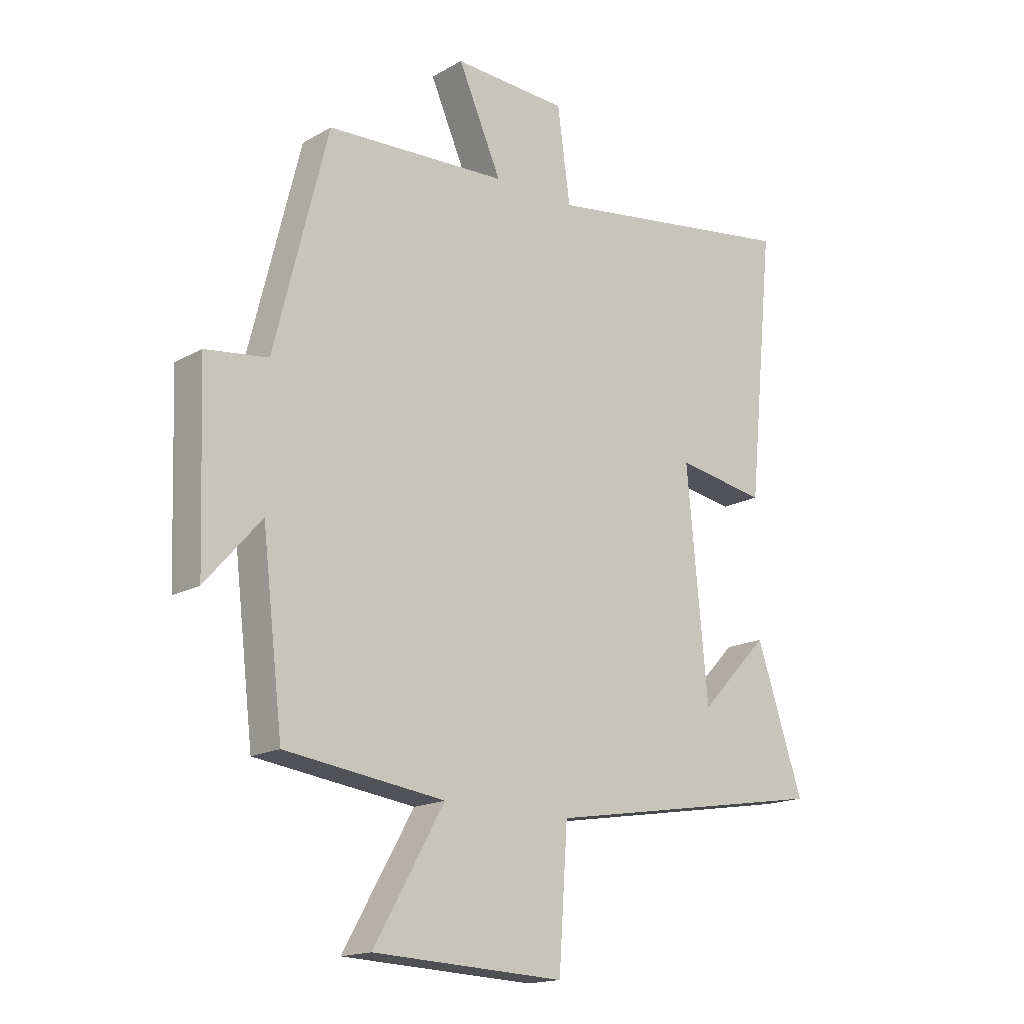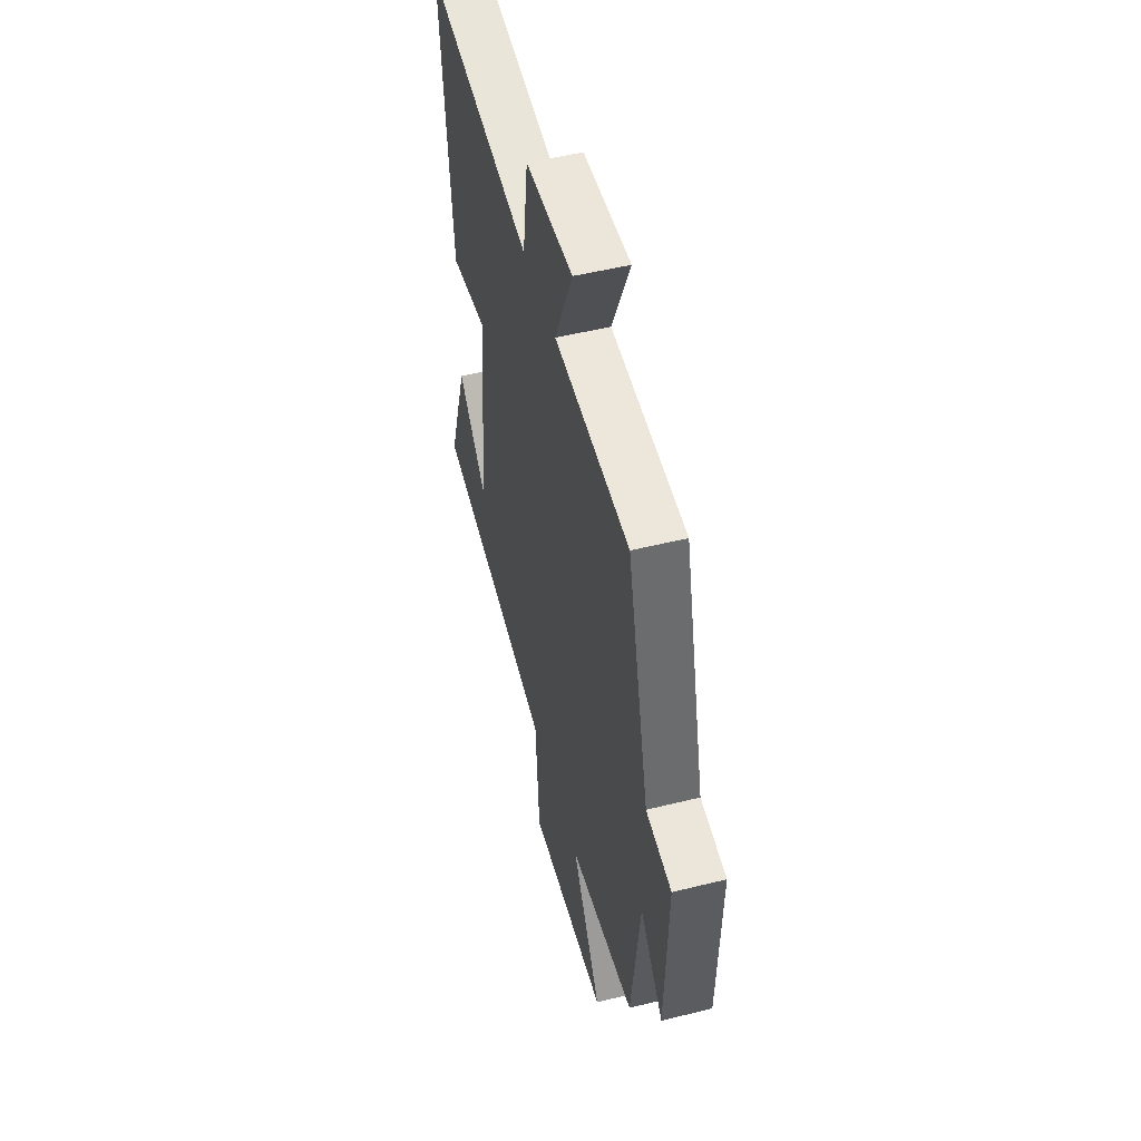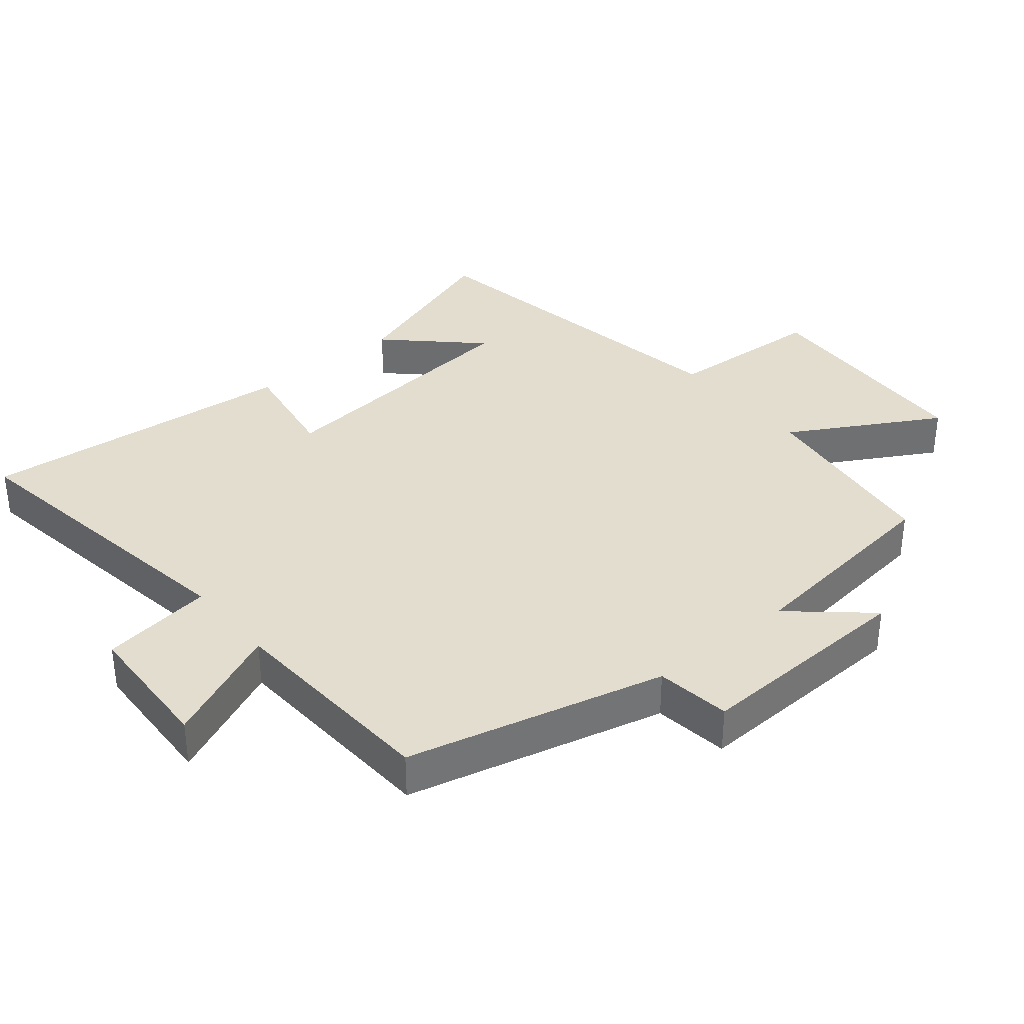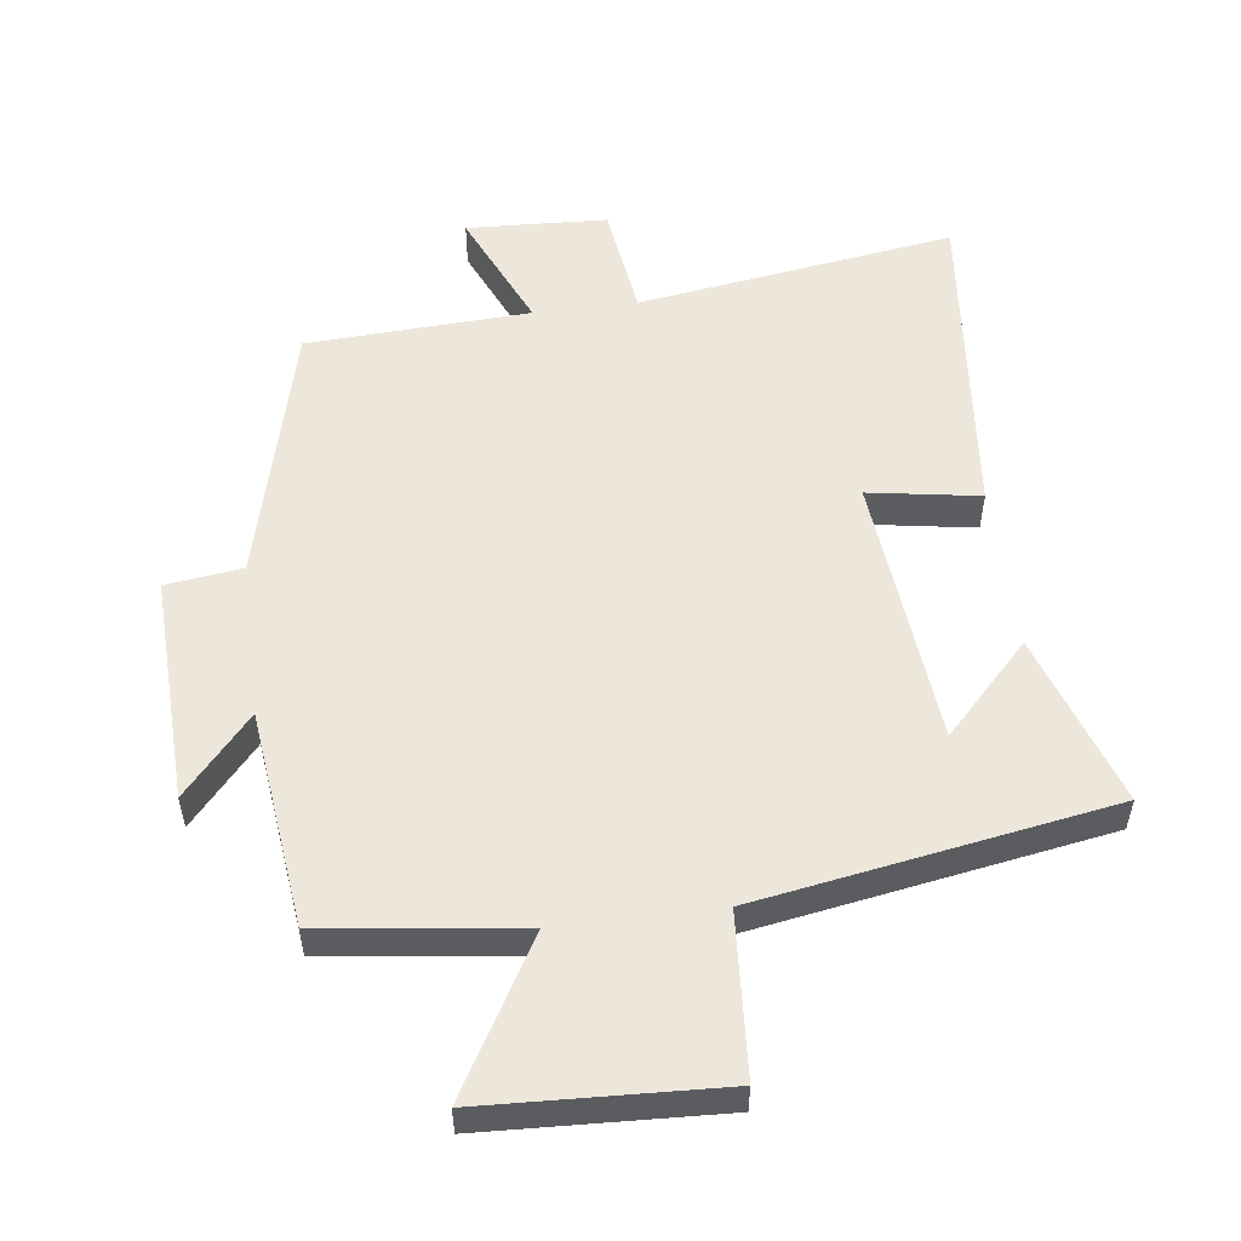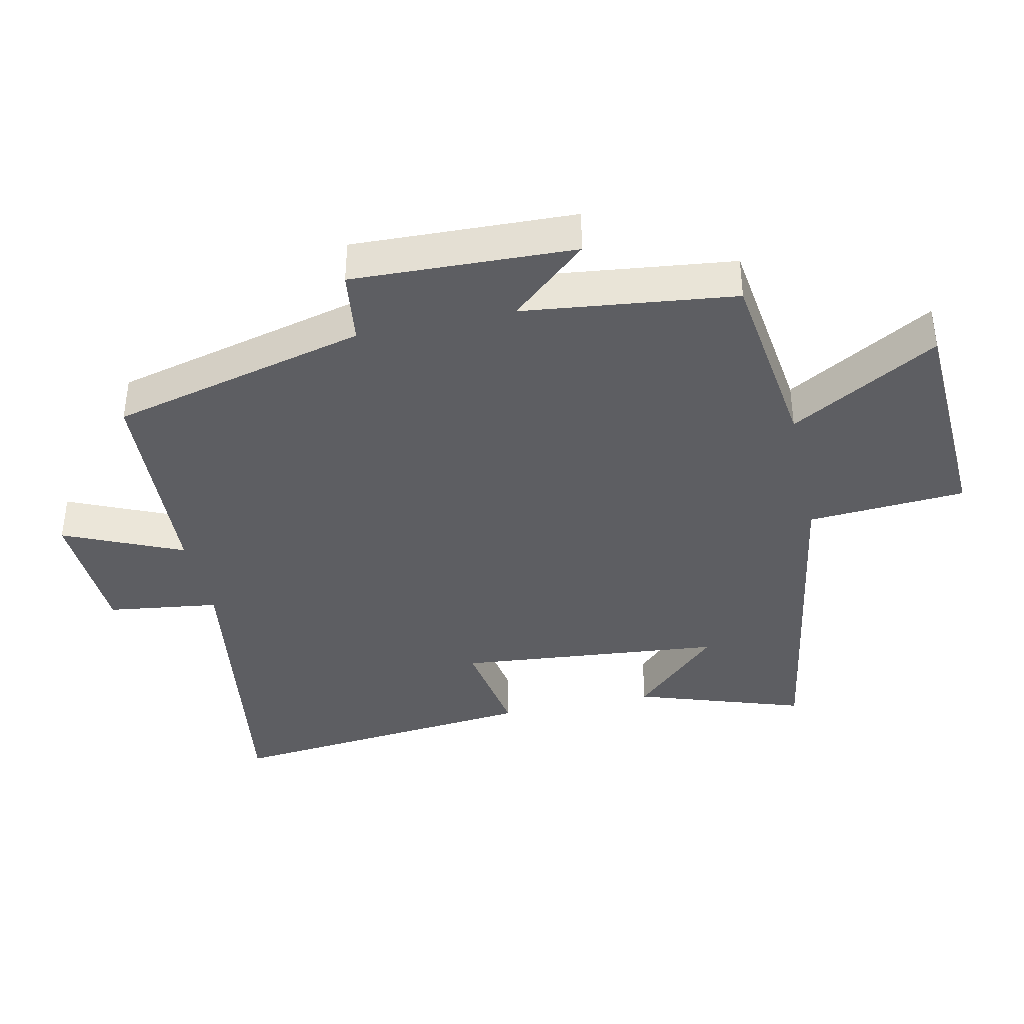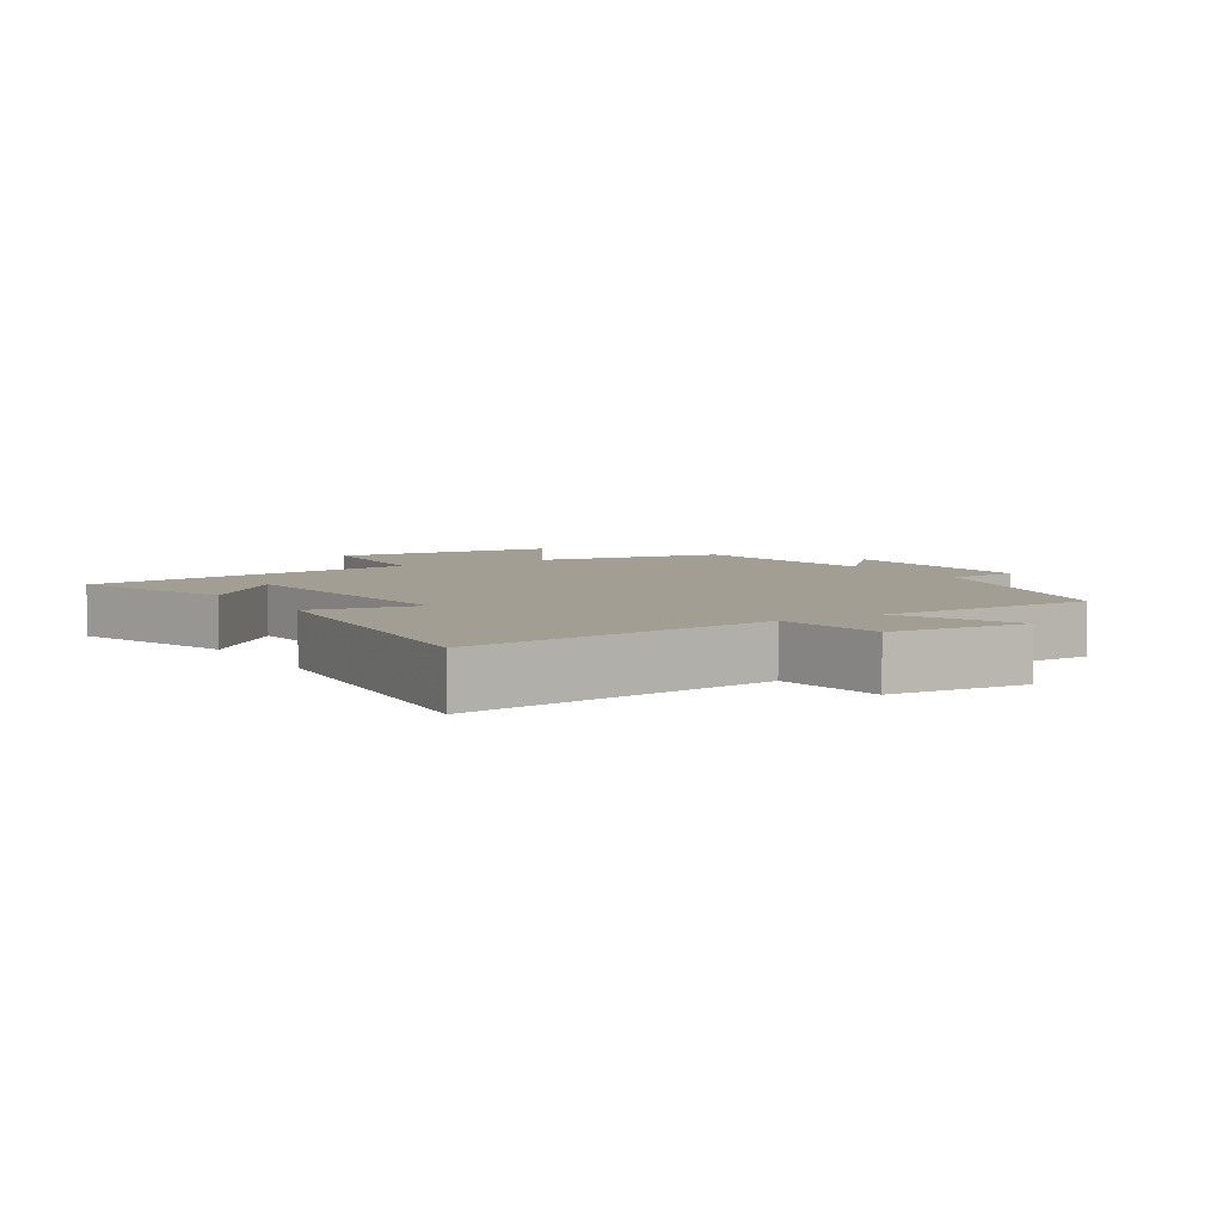
<metadata>
{"format":"obj","ext":"obj","renderer":"f3d","projection":"perspective","resolution":1024,"background":"white","views":[{"elev":-16.7,"azim":138.8,"up":"+Z"},{"elev":51.1,"azim":74.9,"up":"+Z"},{"elev":35.6,"azim":50.3,"up":"+Y"},{"elev":54.0,"azim":172.7,"up":"+Y"},{"elev":-38.9,"azim":102.3,"up":"+Y"},{"elev":5.2,"azim":-31.0,"up":"+Y"}]}
</metadata>
<code>
v -0.548 0.07 0.57
v -0.079 0.07 0.5
v -0.056 0.07 0.669
v 0.152 0.07 0.679
v 0.073 0.07 0.5
v 0.403 0.07 0.483
v 0.5 0.07 0.094
v 0.613 0.07 0.079
v 0.601 0.07 -0.257
v 0.5 0.07 -0.142
v 0.462 0.07 -0.462
v 0.172 0.07 -0.5
v 0.3 0.07 -0.723
v -0.048 0.07 -0.739
v -0.064 0.07 -0.5
v -0.585 0.07 -0.412
v -0.5 0.07 -0.157
v -0.374 0.07 -0.288
v -0.336 0.07 0.116
v -0.5 0.07 0.089
v -0.548 0 0.57
v -0.079 0 0.5
v -0.056 0 0.669
v 0.152 0 0.679
v 0.073 0 0.5
v 0.403 0 0.483
v 0.5 0 0.094
v 0.613 0 0.079
v 0.601 0 -0.257
v 0.5 0 -0.142
v 0.462 0 -0.462
v 0.172 0 -0.5
v 0.3 0 -0.723
v -0.048 0 -0.739
v -0.064 0 -0.5
v -0.585 0 -0.412
v -0.5 0 -0.157
v -0.374 0 -0.288
v -0.336 0 0.116
v -0.5 0 0.089
f 19 20 1 2
f 18 19 2
f 16 17 18
f 15 16 18
f 15 18 2
f 12 13 14 15
f 10 11 12 15
f 10 15 2 3
f 7 8 9 10
f 5 6 7 10
f 5 10 3
f 3 4 5
f 22 21 40 39
f 22 39 38
f 38 37 36
f 38 36 35
f 22 38 35
f 35 34 33 32
f 35 32 31 30
f 23 22 35 30
f 30 29 28 27
f 30 27 26 25
f 23 30 25
f 25 24 23
f 1 21 22 2
f 2 22 23 3
f 3 23 24 4
f 4 24 25 5
f 5 25 26 6
f 6 26 27 7
f 7 27 28 8
f 8 28 29 9
f 9 29 30 10
f 10 30 31 11
f 11 31 32 12
f 12 32 33 13
f 13 33 34 14
f 14 34 35 15
f 15 35 36 16
f 16 36 37 17
f 17 37 38 18
f 18 38 39 19
f 19 39 40 20
f 20 40 21 1

</code>
